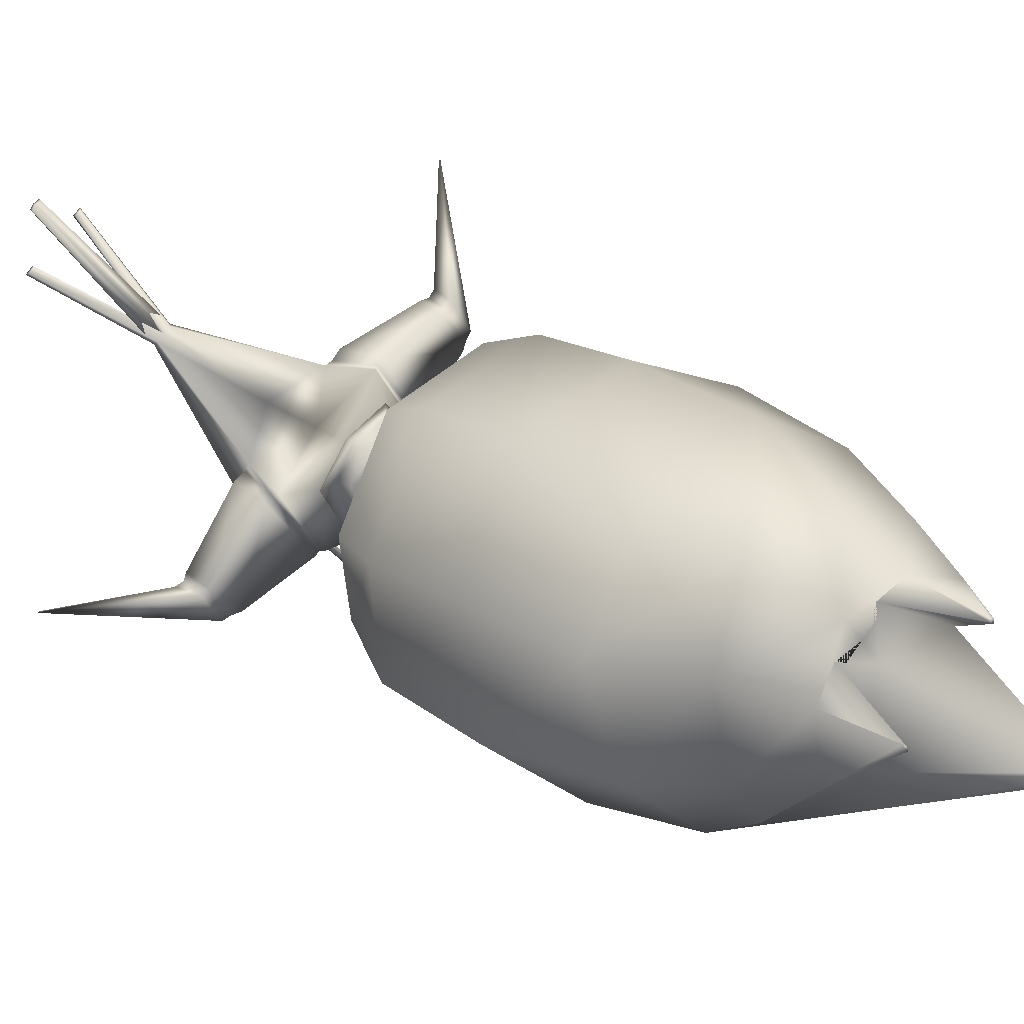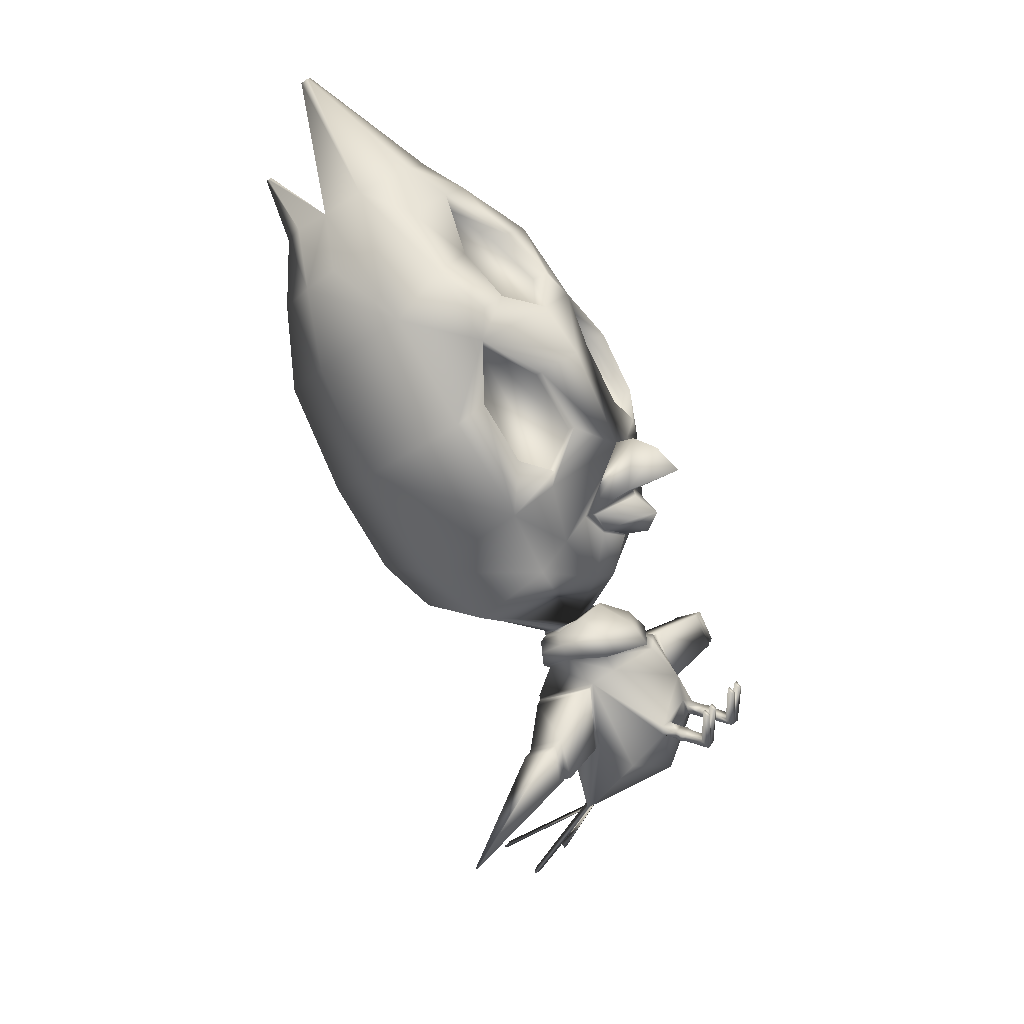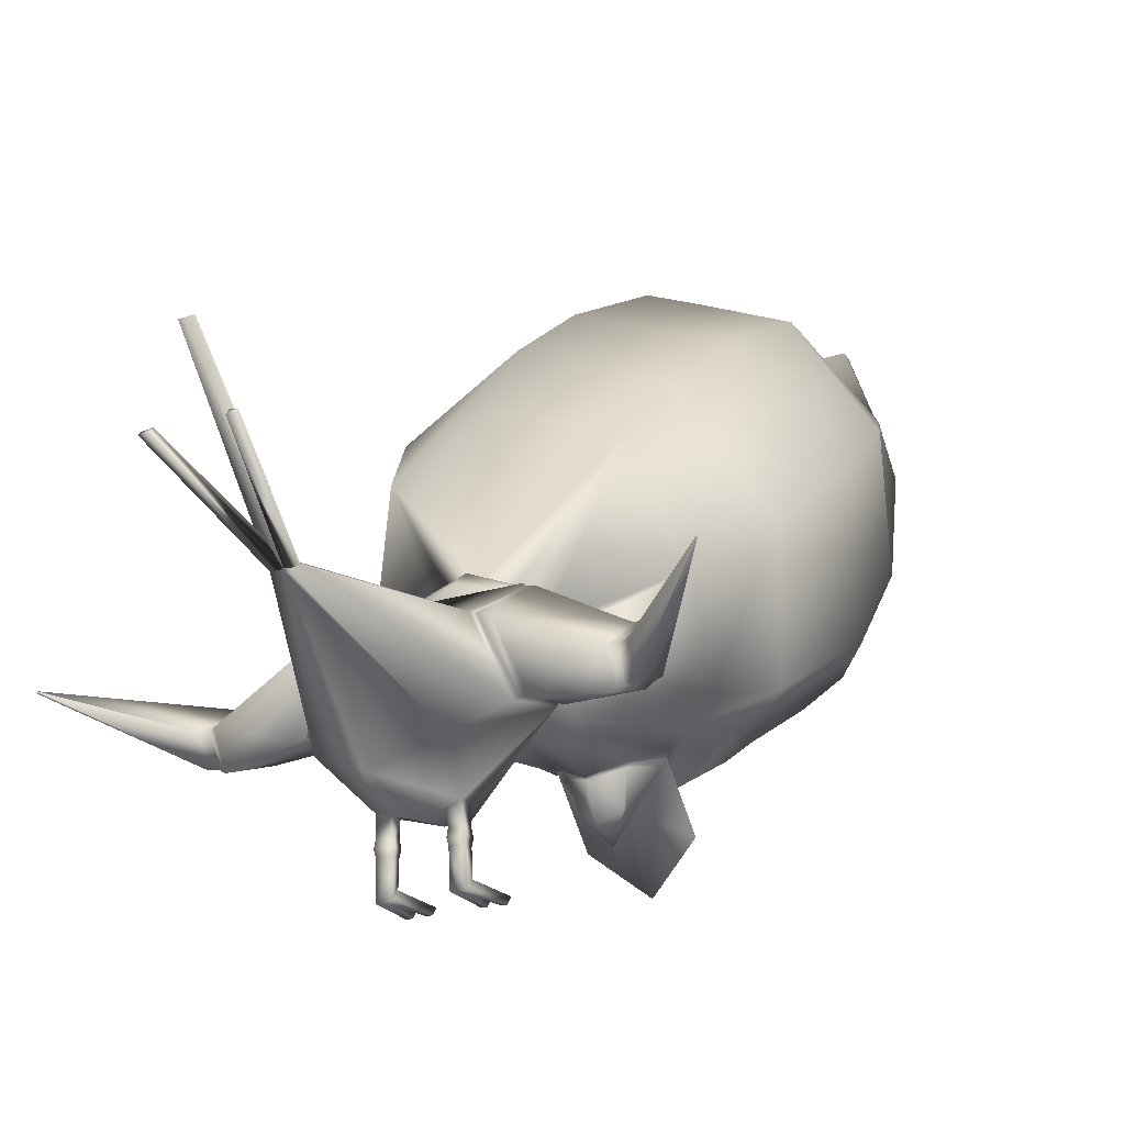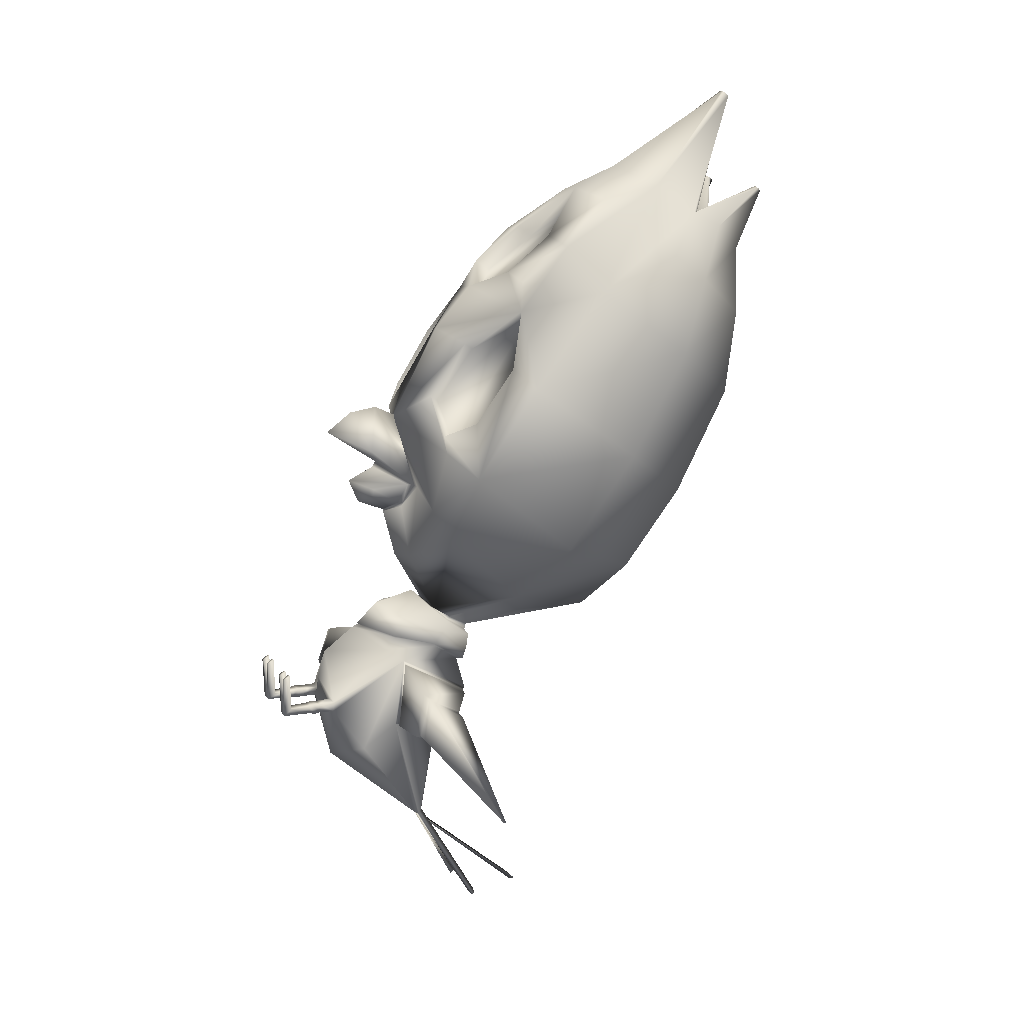
<metadata>
{"format":"obj","ext":"obj","renderer":"f3d","projection":"perspective","resolution":1024,"background":"white","views":[{"elev":72.1,"azim":-55.0,"up":"+Y"},{"elev":26.9,"azim":-55.8,"up":"+Z"},{"elev":-20.9,"azim":-150.2,"up":"+Y"},{"elev":16.2,"azim":64.9,"up":"+Z"}]}
</metadata>
<code>
o pollo_blenderin:Mesh
v -0.004466 4.083 4.341
v -0.004466 4.042 4.375
v 0.02284 4.042 4.374
v 0.02718 4.088 4.341
v 0.03477 2.154 -2.205
v 0.03734 2.15 -2.219
v -0.004466 2.138 -2.234
v -0.004466 2.151 -2.214
v 0.1924 1.709 -2.149
v 0.2418 1.697 -2.159
v 0.2556 1.68 -2.173
v 0.1924 1.673 -2.179
v 1.883 1.232 -0.7443
v 1.876 1.217 -0.7454
v 1.87 1.227 -0.7471
v 0.2643 0.1235 0.04269
v 0.2299 0.124 0.04287
v 0.2292 0.07989 0.01133
v 0.2641 0.07784 0.009802
v 0.1582 0.08056 0.01161
v 0.1589 0.1246 0.04316
v 0.1248 0.1251 0.04334
v 0.125 0.0825 0.01307
v 0.1893 0.07988 -0.2931
v 0.1902 0.1384 -0.2512
v 0.145 0.139 -0.2509
v 0.1452 0.08246 -0.2911
v 0.2358 0.1378 -0.2514
v 0.2355 0.07716 -0.2951
v 0.3743 4.202 3.611
v 0.3653 4.172 3.632
v 0.3763 4.151 3.648
v 0.3907 4.17 3.634
v 0.4032 3.978 3.167
v 0.1788 4.044 3.12
v 0.4486 3.553 3.478
v 0.6439 3.665 3.391
v 0.4164 3.23 3.708
v -0.004466 3.807 3.289
v -0.004537 0.7494 1.486
v -0.004319 0.8229 1.309
v 0.1175 0.9058 1.377
v 0.1059 0.9144 1.418
v -0.004466 0.7764 2.031
v -0.004466 0.5816 1.893
v 0.306 0.8317 1.78
v -0.004466 0.984 2.055
v -0.00452 0.9747 1.616
v 0.3056 1.166 1.48
v -0.004534 1.191 1.951
v -0.007789 0.851 0.2593
v 0.2549 1.018 0.2192
v 0.2897 0.9928 0.2494
v -0.008136 0.7942 0.295
v 0.2961 1.526 -0.01994
v -0.004466 1.577 -0.04575
v -0.004466 1.643 -0.0544
v 0.3221 1.571 -0.01508
v -0.004466 1.313 -1.399
v 0.05714 1.296 -1.412
v 0.0752 1.274 -1.431
v -0.004466 1.265 -1.438
v 0.02284 1.246 -1.416
v 0.8408 3.173 3.217
v 0.8429 3.437 3.01
v -0.004466 1.881 2.908
v 0.2895 2.102 3.017
v 0.2588 2.454 3.264
v -0.004466 2.794 3.567
v 0.2977 1.99 3.09
v 0.27 2.349 3.347
v 0.1855 1.126 1.308
v 0.2807 1.13 1.479
v 0.1703 1.092 1.311
v -0.004466 1.503 2.637
v 0.3155 1.614 2.561
v 0.5843 1.969 2.829
v -0.004466 1.794 2.95
v 0.8334 1.783 2.444
v 1.007 1.902 2.314
v 0.9026 2.51 2.986
v 0.5665 1.326 1.91
v 0.7943 1.497 2.039
v 0.764 1.586 1.978
v 0.526 1.411 1.852
v 0.8031 1.872 2.382
v 0.5438 2.055 2.771
v 0.2851 1.335 2.167
v 0.2344 1.415 2.111
v 0.2648 1.697 2.504
v 0.6752 2.462 0.4406
v -0.004466 2.674 0.2848
v -0.004466 3.08 0.527
v 0.7825 2.804 0.7373
v 0.8853 1.793 0.6459
v 1.143 2.126 1.06
v -0.004795 1.129 1.963
v 0.3234 1.195 1.462
v 0.552 3.905 2.671
v -0.004466 4.142 2.479
v -0.004466 4.136 3.054
v -0.004466 3.512 1.103
v 0.7927 3.259 1.314
v 1.21 2.631 1.76
v 0.7394 1.315 1.122
v 0.8842 1.474 1.627
v -0.004466 3.066 3.825
v -0.004466 2.718 3.667
v 0.344 2.803 3.615
v 0.4522 1.008 0.09275
v 0.2266 0.4921 -0.3259
v 0.357 0.6948 -0.6341
v 0.559 0.8877 -0.3792
v 0.2872 0.9127 0.1467
v -0.007985 0.7533 0.2701
v -0.00407 0.5093 0.1011
v 0.2264 0.4953 -0.2512
v -0.004466 1.482 -0.2818
v 0.4717 1.519 -0.1971
v 0.3825 1.301 -0.5111
v -0.004466 1.318 -0.6513
v -0.000586 0.5374 -0.7768
v -0.004466 1.254 -1.432
v 1.114 1.19 -0.1442
v 1.095 0.9541 -0.000834
v 1.158 0.9611 -0.009746
v 1.177 1.196 -0.1529
v 1.151 0.8585 -0.2601
v 1.213 0.8647 -0.2683
v 1.169 1.032 -0.3277
v 1.231 1.038 -0.3342
v 0.4726 1.014 0.07138
v 0.5016 1.493 -0.2107
v 0.5885 0.8992 -0.3687
v 0.4339 1.284 -0.5013
v 0.1399 0.479 -0.3193
v -0.004466 0.4334 -0.2865
v 0.1396 0.4868 -0.25
v -0.004466 0.4513 -0.1095
v 0.1416 0.3737 -0.2503
v 0.23 0.3738 -0.2513
v 0.1417 0.3737 -0.3097
v 0.2296 0.374 -0.3157
v -0.004466 3.98 3.165
v 0.1739 1.119 1.279
v -0.004241 1.055 1.213
v -0.004466 1.033 1.2
v -0.004213 1.024 1.219
v -0.004558 0.9493 1.576
v -0.004466 3.956 1.903
v 0.7715 3.685 2.074
v 1.075 3.141 2.493
v 0.1352 0.3283 -0.2455
v 0.2385 0.3283 -0.2465
v 0.2376 0.3283 -0.3173
v 0.1351 0.3284 -0.3106
v 0.2326 0.2873 -0.2514
v 0.1432 0.2868 -0.2506
v 0.2317 0.2869 -0.3083
v 0.143 0.2869 -0.303
v 0.1793 0.194 -0.3059
v 0.144 0.1944 -0.2976
v 0.1443 0.1985 -0.2508
v 0.1907 0.1983 -0.2511
v 1.123 1.04 -0.3561
v 1.062 1.217 -0.1489
v 1.11 0.8323 -0.2738
v 1.031 0.9375 0.02052
v 0.5606 1.483 -0.2206
v 0.5279 1.266 -0.5124
v 0.6589 0.8808 -0.3636
v 0.5023 1 0.07595
v -0.004462 1.318 0.4591
v 0.1317 1.375 0.3929
v 0.1319 1.408 0.3778
v -0.004443 1.34 0.4501
v 0.2495 1.494 0.3255
v 0.2497 1.468 0.3064
v 0.1685 1.655 0.1717
v 0.1619 1.672 0.2134
v -0.004466 1.732 0.182
v -0.004466 1.714 0.1283
v -0.004466 0.9525 0.4445
v 0.2239 1.107 0.384
v 0.1366 1.327 0.4364
v -0.004466 1.267 0.5107
v 0.31 1.443 0.3184
v 0.3357 1.401 0.2461
v 0.2456 1.639 0.05
v 0.2154 1.668 0.139
v -0.004466 1.741 0.06204
v -0.004466 1.697 -0.003664
v 0.159 1.188 0.8522
v -0.004466 1.126 0.8314
v 0.5201 1.241 1.314
v 0.5407 1.359 1.762
v 0.3189 1.329 0.1256
v 0.3529 1.315 0.1539
v 0.5609 2.372 3.298
v 0.4407 2.05 3.026
v -0.03611 4.088 4.341
v -0.03177 4.042 4.374
v -0.0437 2.154 -2.205
v -0.04627 2.15 -2.219
v -0.2013 1.709 -2.149
v -0.2013 1.673 -2.179
v -0.2645 1.68 -2.173
v -0.2508 1.697 -2.159
v -1.784 1.232 -0.99
v -1.771 1.227 -0.9918
v -1.777 1.217 -0.9907
v -0.2732 0.1235 0.04269
v -0.273 0.07784 0.009802
v -0.2382 0.07989 0.01133
v -0.2389 0.124 0.04287
v -0.1671 0.08056 0.01161
v -0.1339 0.0825 0.01307
v -0.1337 0.1251 0.04334
v -0.1678 0.1246 0.04316
v -0.1982 0.07988 -0.2931
v -0.1991 0.1384 -0.2512
v -0.1539 0.139 -0.2509
v -0.1542 0.08246 -0.2911
v -0.2447 0.1378 -0.2514
v -0.2445 0.07716 -0.2951
v -0.3832 4.202 3.611
v -0.3996 4.17 3.634
v -0.3852 4.151 3.648
v -0.3742 4.172 3.632
v -0.4122 3.978 3.167
v -0.1878 4.044 3.12
v -0.4575 3.553 3.478
v -0.6528 3.665 3.391
v -0.4254 3.23 3.708
v -0.1148 0.9136 1.419
v -0.1263 0.9058 1.377
v -0.3149 0.8317 1.78
v -0.3146 1.166 1.479
v -0.3075 0.9922 0.2589
v -0.2728 1.017 0.2308
v -0.3019 1.525 -0.01682
v -0.3284 1.57 -0.01318
v -0.06607 1.296 -1.412
v -0.08413 1.274 -1.431
v -0.03177 1.246 -1.416
v -0.8518 3.437 3.01
v -0.8497 3.173 3.217
v -0.2678 2.454 3.264
v -0.2985 2.102 3.016
v -0.2789 2.349 3.347
v -0.1942 1.108 1.315
v -0.1789 1.092 1.311
v -0.2897 1.13 1.478
v -0.5932 1.969 2.829
v -0.3244 1.614 2.561
v -0.9115 2.516 2.976
v -1.016 1.902 2.314
v -0.8423 1.783 2.444
v -0.5754 1.326 1.91
v -0.5349 1.411 1.852
v -0.773 1.586 1.978
v -0.8032 1.497 2.039
v -0.8121 1.872 2.382
v -0.5528 2.055 2.771
v -0.294 1.335 2.167
v -0.2433 1.418 2.111
v -0.2737 1.697 2.504
v -0.6842 2.462 0.4406
v -0.7914 2.804 0.7373
v -0.8942 1.782 0.6363
v -1.152 2.123 1.05
v -0.3324 1.196 1.461
v -0.5609 3.905 2.671
v -0.8016 3.259 1.314
v -1.219 2.631 1.76
v -0.7483 1.313 1.122
v -0.8932 1.476 1.626
v -0.3529 2.803 3.615
v -0.4812 1.007 0.09556
v -0.5424 0.8877 -0.3973
v -0.3487 0.6948 -0.6392
v -0.2356 0.4921 -0.3259
v -0.3131 0.9125 0.1664
v -0.2353 0.4953 -0.2512
v -0.3704 1.301 -0.5168
v -0.4704 1.518 -0.2025
v -1.095 1.19 -0.2782
v -1.155 1.196 -0.2995
v -1.165 0.9611 -0.1555
v -1.106 0.9541 -0.1341
v -1.167 0.8647 -0.4199
v -1.107 0.8585 -0.3992
v -1.171 1.038 -0.4887
v -1.112 1.032 -0.4692
v -0.4977 1.493 -0.2196
v -0.5009 1.014 0.07066
v -0.5682 0.8992 -0.3914
v -0.4145 1.284 -0.5106
v -0.1489 0.479 -0.3193
v -0.1486 0.4868 -0.25
v -0.2389 0.3738 -0.2513
v -0.1505 0.3737 -0.2503
v -0.1507 0.3737 -0.3097
v -0.2385 0.374 -0.3157
v -0.1828 1.119 1.279
v -0.7804 3.685 2.074
v -1.084 3.141 2.493
v -0.1441 0.3283 -0.2455
v -0.2474 0.3283 -0.2465
v -0.2466 0.3283 -0.3173
v -0.1441 0.3284 -0.3106
v -0.2416 0.2873 -0.2514
v -0.1522 0.2868 -0.2506
v -0.2406 0.2869 -0.3083
v -0.1519 0.2869 -0.303
v -0.1882 0.194 -0.3059
v -0.1532 0.1985 -0.2508
v -0.1529 0.1944 -0.2976
v -0.1996 0.1983 -0.2511
v -1.061 1.04 -0.4875
v -1.043 1.217 -0.2723
v -1.064 0.8323 -0.4043
v -1.047 0.9375 -0.1002
v -0.4919 1.266 -0.5317
v -0.5518 1.483 -0.2383
v -0.6289 0.8808 -0.3989
v -0.5361 1 0.06778
v -0.1408 1.407 0.3778
v -0.1406 1.376 0.393
v -0.2584 1.494 0.3256
v -0.2586 1.468 0.3064
v -0.1708 1.672 0.2136
v -0.1774 1.654 0.1715
v -0.1455 1.328 0.4367
v -0.2346 1.106 0.3866
v -0.319 1.443 0.3185
v -0.3455 1.399 0.2486
v -0.2243 1.667 0.1393
v -0.253 1.638 0.05175
v -0.1679 1.187 0.8521
v -0.529 1.242 1.314
v -0.5497 1.359 1.762
v -0.3295 1.328 0.1304
v -0.364 1.314 0.1577
v -0.5699 2.38 3.288
v -0.3067 1.99 3.09
v -0.4496 2.05 3.026
f 1 2 3 4
f 5 6 7 8
f 9 10 11 12
f 13 14 15
f 16 17 18 19
f 20 21 22 23
f 24 25 21 20
f 25 26 22 21
f 26 27 23 22
f 27 24 20 23
f 28 25 17 16
f 25 24 18 17
f 24 29 19 18
f 29 28 16 19
f 30 31 32 33
f 34 35 31 30
f 35 36 32 31
f 36 37 33 32
f 38 36 4 3
f 36 39 1 4
f 40 41 42 43
f 44 45 46 47
f 48 49 46 45
f 49 50 47 46
f 51 52 53 54
f 55 56 57 58
f 59 60 10 9
f 60 61 11 10
f 61 62 12 11
f 61 63 6 5
f 62 61 5 8
f 36 64 65 37
f 66 67 68 69
f 70 71 68 67
f 72 49 73 74
f 62 59 9 12
f 75 76 77 78
f 77 79 80 81
f 82 83 84 85
f 83 79 86 84
f 79 77 87 86
f 88 82 85 89
f 77 76 90 87
f 76 88 89 90
f 91 92 93 94
f 95 91 94 96
f 97 50 49 98
f 99 100 101 34
f 65 99 34 37
f 94 93 102 103
f 96 94 103 104
f 105 95 96 106
f 107 108 109 38
f 106 96 104 80
f 110 111 112 113
f 114 115 116 117
f 118 119 120 121
f 113 112 63 61
f 112 122 123 63
f 121 120 60 59
f 120 113 61 60
f 124 125 126 127
f 125 128 129 126
f 128 130 131 129
f 130 124 127 131
f 119 110 132 133
f 110 113 134 132
f 113 120 135 134
f 120 119 133 135
f 111 136 137 122 112
f 136 138 139 137
f 110 114 117 111
f 117 116 139 138
f 138 140 141 117
f 138 136 142 140
f 136 111 143 142
f 111 117 141 143
f 39 36 35 144
f 144 35 34 101
f 37 34 30 33
f 2 107 38 3
f 98 49 72 145
f 145 72 146 147
f 146 72 74 148
f 49 48 149 73
f 103 102 150 151
f 104 103 151 152
f 80 104 152 81
f 153 154 141 140
f 143 141 154 155
f 142 143 155 156
f 140 142 156 153
f 157 154 153 158
f 155 154 157 159
f 156 155 159 160
f 153 156 160 158
f 159 157 28 29
f 161 159 29 24
f 158 160 162 163
f 164 157 158 163
f 165 166 124 130
f 167 165 130 128
f 168 167 128 125
f 166 168 125 124
f 131 127 13 15
f 129 131 15 14
f 126 129 14 13
f 127 126 13
f 135 133 169 170
f 134 135 170 171
f 132 134 171 172
f 133 132 172 169
f 170 169 166 165
f 171 170 165 167
f 172 171 167 168
f 169 172 168 166
f 173 174 175 176
f 177 175 174 178
f 178 179 180 177
f 181 180 179 182
f 183 184 185 186
f 187 185 184 188
f 188 189 190 187
f 191 190 189 192
f 73 149 40 43
f 74 73 43 42
f 148 74 42 41
f 175 193 194 176
f 105 195 193 175
f 195 196 97 98
f 115 114 52 51
f 197 52 114 110
f 110 119 55 197
f 56 55 119 118
f 174 173 186 185
f 178 174 185 187
f 52 197 198 53
f 197 55 58 198
f 179 178 187 190
f 182 179 190 191
f 54 53 184 183
f 188 184 53 198
f 198 58 189 188
f 192 189 58 57
f 63 123 7 6
f 95 105 175 177
f 91 95 177 180
f 181 92 91 180
f 106 80 79 83
f 87 85 84 86
f 89 85 87 90
f 199 81 38 109
f 71 199 109 108
f 70 200 199 71
f 70 78 77 200
f 77 81 199 200
f 106 83 82 196
f 97 88 76 75
f 196 82 88 97
f 106 196 195 105
f 193 195 98 145
f 194 193 145 147
f 162 161 24 27
f 163 162 27 26
f 25 164 163 26
f 160 159 161 162
f 25 28 157 164
f 81 152 65 64
f 152 151 99 65
f 151 150 100 99
f 81 64 36 38
f 1 201 202 2
f 203 8 7 204
f 205 206 207 208
f 209 210 211
f 212 213 214 215
f 216 217 218 219
f 220 216 219 221
f 221 219 218 222
f 222 218 217 223
f 223 217 216 220
f 224 212 215 221
f 221 215 214 220
f 220 214 213 225
f 225 213 212 224
f 226 227 228 229
f 230 226 229 231
f 231 229 228 232
f 232 228 227 233
f 234 202 201 232
f 232 201 1 39
f 40 235 236 41
f 44 47 237 45
f 48 45 237 238
f 238 237 47 50
f 51 54 239 240
f 241 242 57 56
f 59 205 208 243
f 243 208 207 244
f 244 207 206 62
f 244 203 204 245
f 62 8 203 244
f 232 233 246 247
f 66 69 248 249
f 108 250 248 69
f 251 252 253 238
f 62 206 205 59
f 75 78 254 255
f 254 256 257 258
f 259 260 261 262
f 262 261 263 258
f 258 263 264 254
f 265 266 260 259
f 254 264 267 255
f 255 267 266 265
f 268 269 93 92
f 270 271 269 268
f 97 272 238 50
f 273 230 101 100
f 246 233 230 273
f 269 274 102 93
f 271 275 274 269
f 276 277 271 270
f 107 234 278 108
f 277 257 275 271
f 279 280 281 282
f 283 284 116 115
f 118 121 285 286
f 280 244 245 281
f 281 245 123 122
f 121 59 243 285
f 285 243 244 280
f 287 288 289 290
f 290 289 291 292
f 292 291 293 294
f 294 293 288 287
f 286 295 296 279
f 279 296 297 280
f 280 297 298 285
f 285 298 295 286
f 282 281 122 137 299
f 299 137 139 300
f 279 282 284 283
f 284 300 139 116
f 300 284 301 302
f 300 302 303 299
f 299 303 304 282
f 282 304 301 284
f 39 144 231 232
f 144 101 230 231
f 233 227 226 230
f 2 202 234 107
f 272 305 251 238
f 305 147 146 251
f 146 148 252 251
f 238 253 149 48
f 274 306 150 102
f 275 307 306 274
f 257 256 307 275
f 308 302 301 309
f 304 310 309 301
f 303 311 310 304
f 302 308 311 303
f 312 313 308 309
f 310 314 312 309
f 311 315 314 310
f 308 313 315 311
f 314 225 224 312
f 316 220 225 314
f 313 317 318 315
f 319 317 313 312
f 320 294 287 321
f 322 292 294 320
f 323 290 292 322
f 321 287 290 323
f 293 210 209 288
f 291 211 210 293
f 289 209 211 291
f 288 209 289
f 298 324 325 295
f 297 326 324 298
f 296 327 326 297
f 295 325 327 296
f 324 320 321 325
f 326 322 320 324
f 327 323 322 326
f 325 321 323 327
f 173 176 328 329
f 330 331 329 328
f 331 330 332 333
f 181 182 333 332
f 183 186 334 335
f 336 337 335 334
f 337 336 338 339
f 191 192 339 338
f 253 235 40 149
f 252 236 235 253
f 148 41 236 252
f 328 176 194 340
f 276 328 340 341
f 341 272 97 342
f 115 51 240 283
f 343 279 283 240
f 279 343 241 286
f 56 118 286 241
f 329 334 186 173
f 331 336 334 329
f 240 239 344 343
f 343 344 242 241
f 333 338 336 331
f 182 191 338 333
f 54 183 335 239
f 337 344 239 335
f 344 337 339 242
f 192 57 242 339
f 245 204 7 123
f 270 330 328 276
f 268 332 330 270
f 181 332 268 92
f 277 262 258 257
f 264 263 261 260
f 266 267 264 260
f 345 278 234 256
f 250 108 278 345
f 346 250 345 347
f 346 347 254 78
f 254 347 345 256
f 277 342 259 262
f 97 75 255 265
f 342 97 265 259
f 277 276 341 342
f 340 305 272 341
f 194 147 305 340
f 318 223 220 316
f 317 222 223 318
f 221 222 317 319
f 315 318 316 314
f 221 319 312 224
f 256 247 246 307
f 307 246 273 306
f 306 273 100 150
f 256 234 232 247
f 78 70 67 66
f 346 78 66 249
f 250 346 249 248
f 71 108 69 68

</code>
